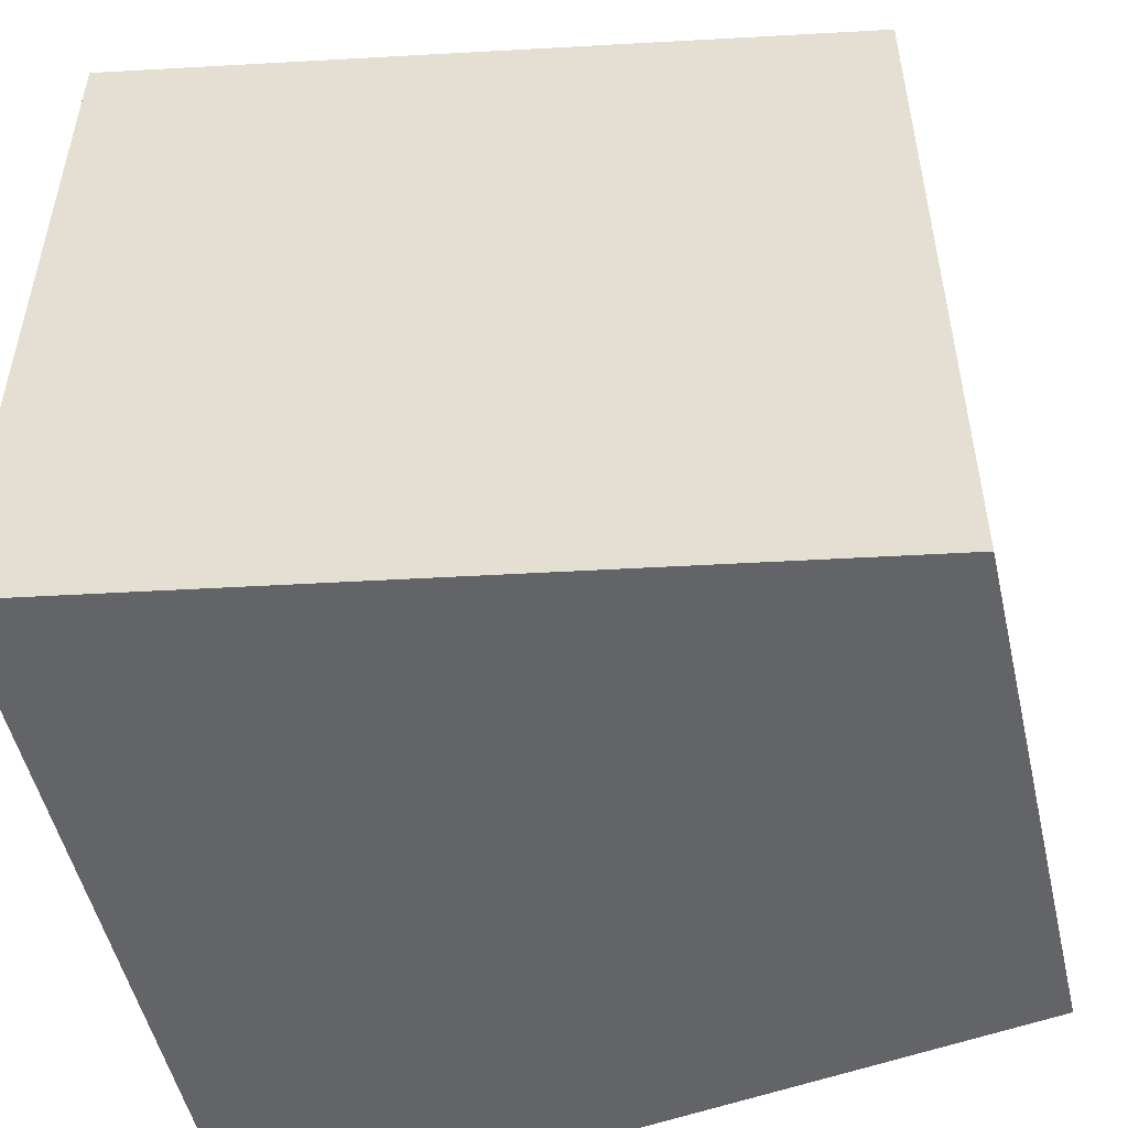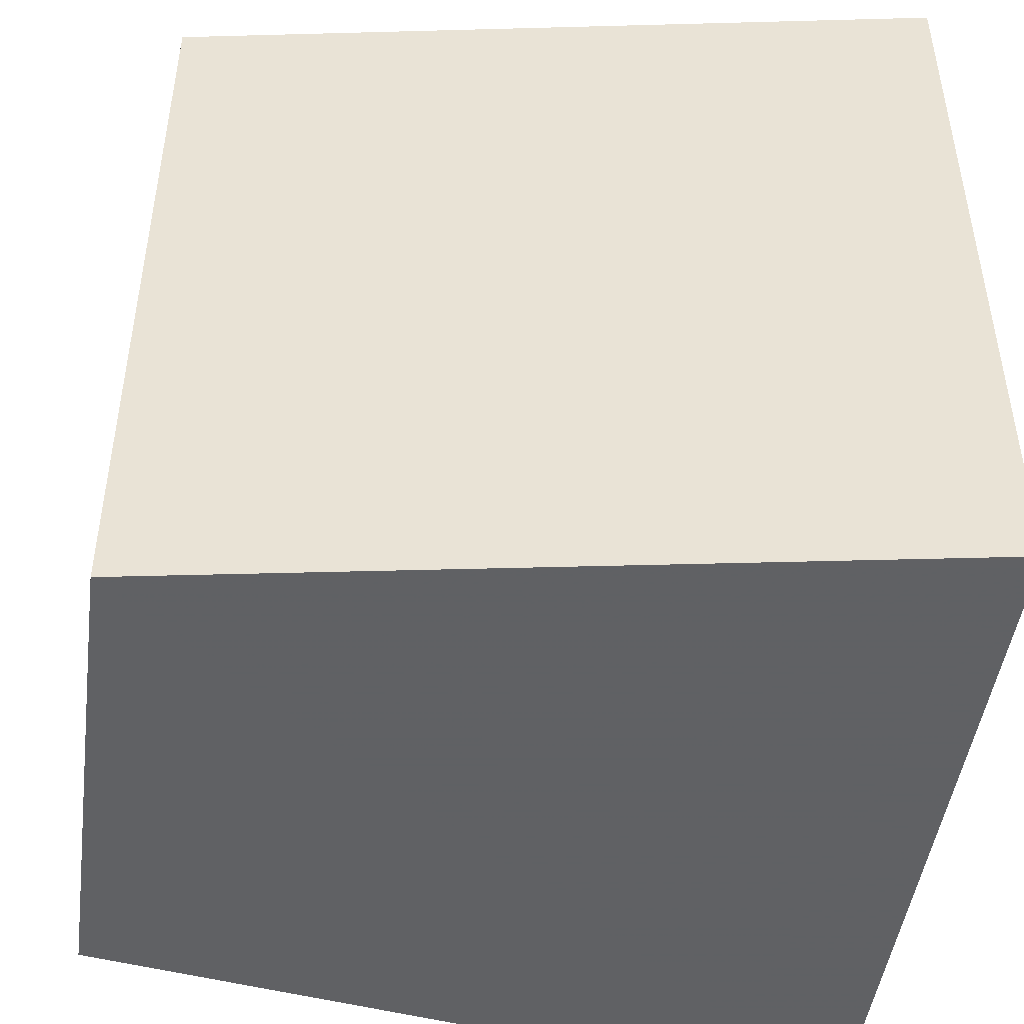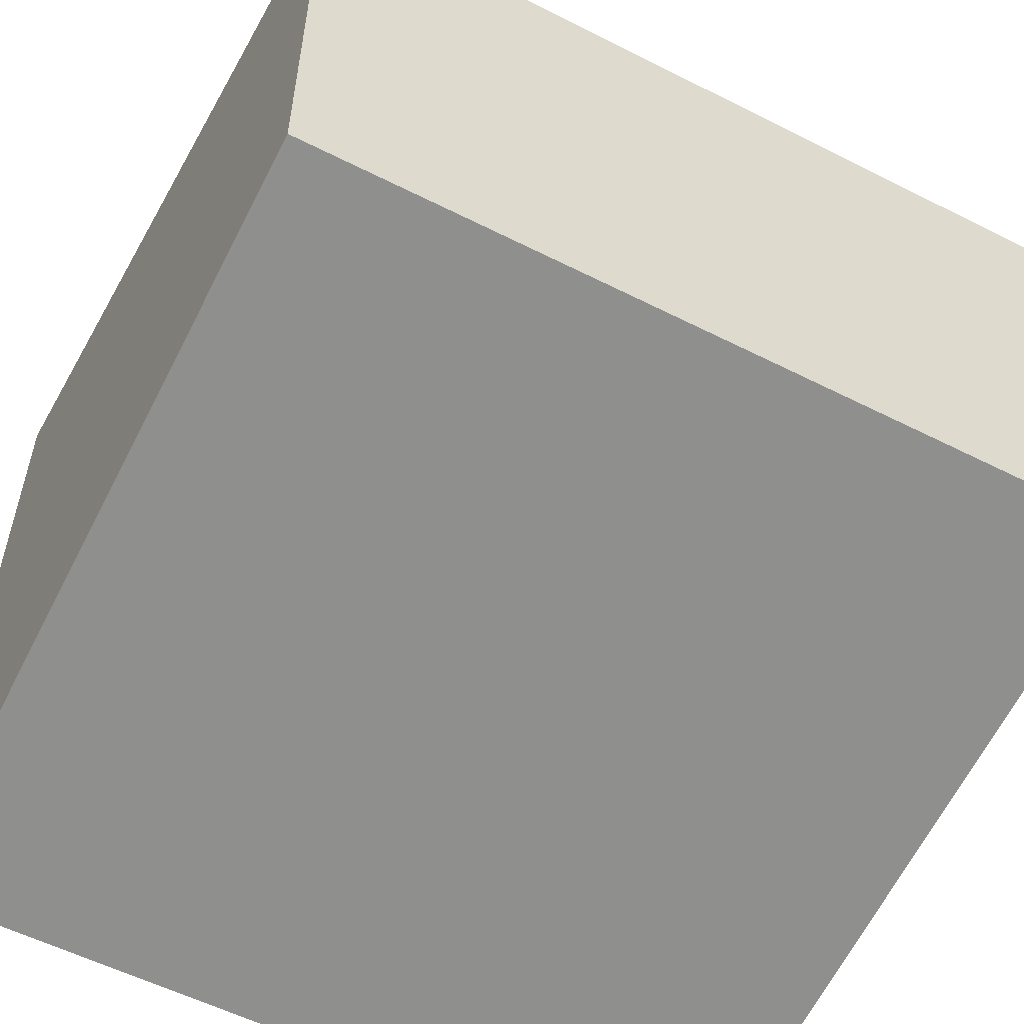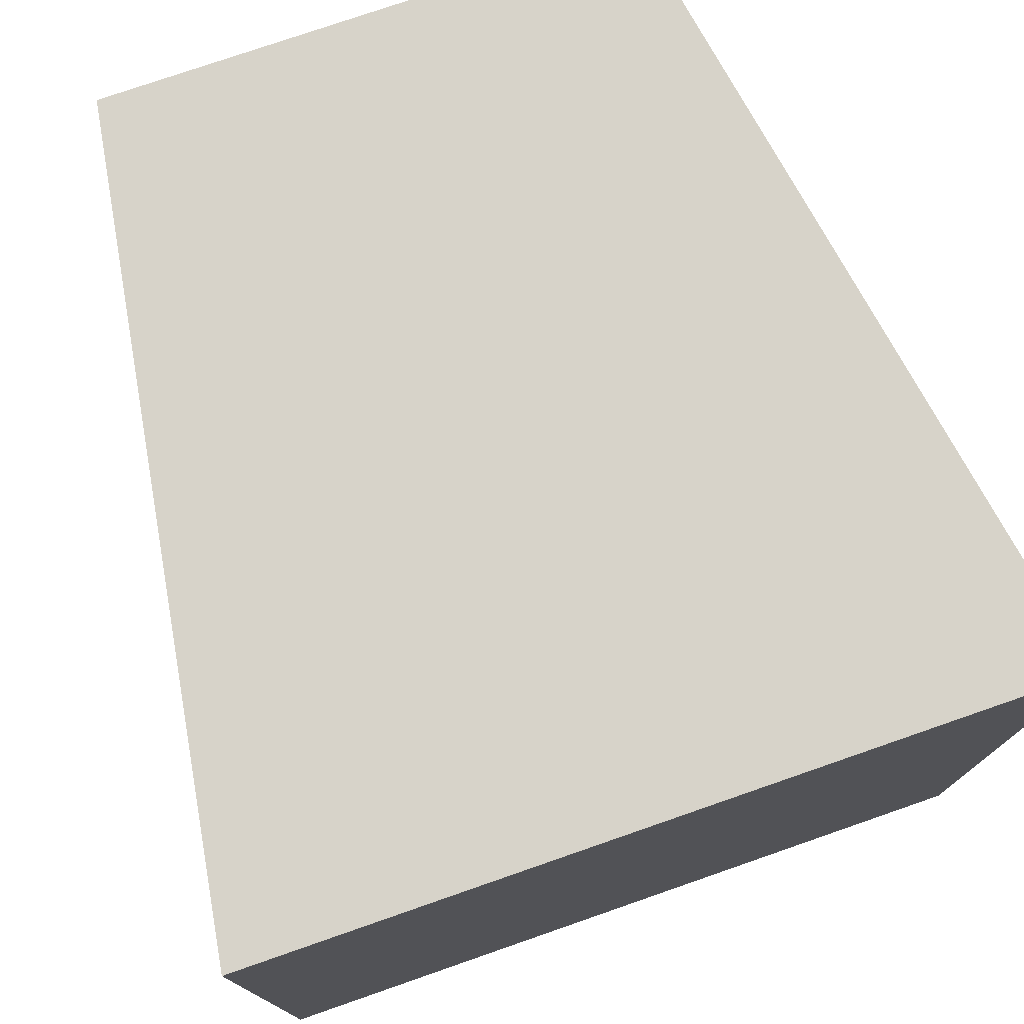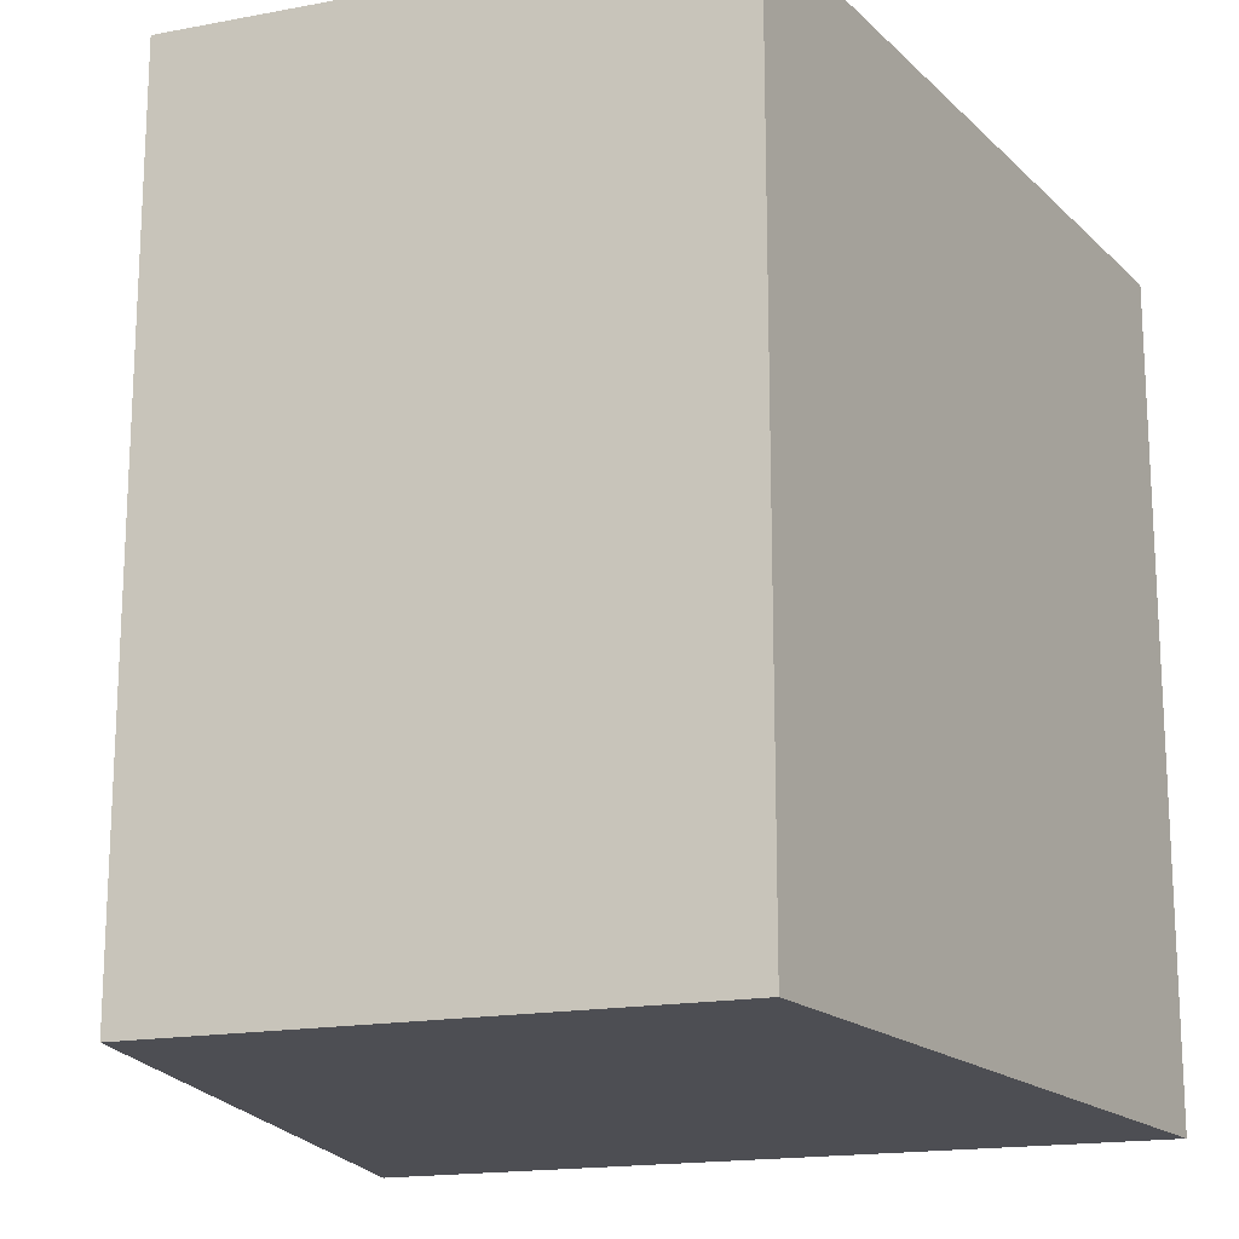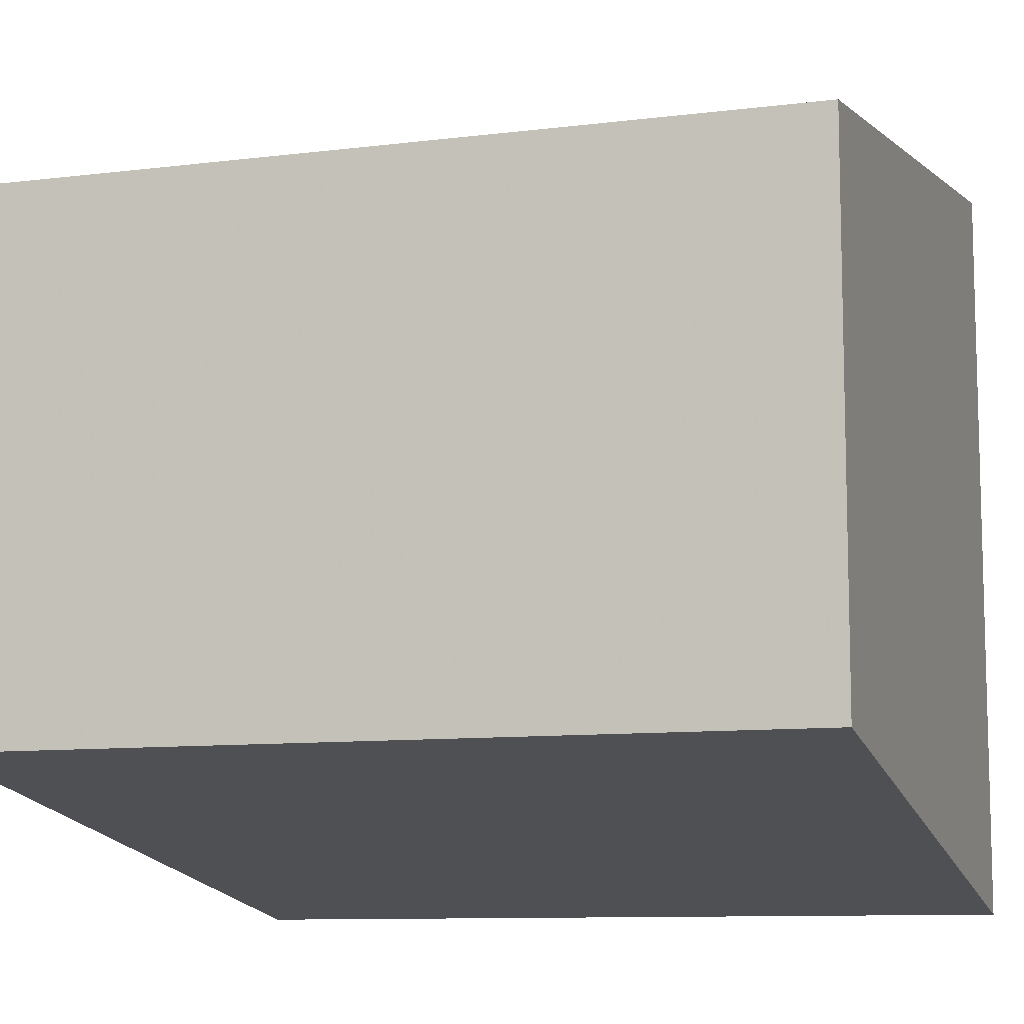
<metadata>
{"format":"obj","ext":"obj","renderer":"f3d","projection":"perspective","resolution":1024,"background":"white","views":[{"elev":-51.3,"azim":-167.1,"up":"+Z"},{"elev":-46.8,"azim":-7.7,"up":"+Z"},{"elev":-56.5,"azim":-117.9,"up":"+Y"},{"elev":76.3,"azim":70.8,"up":"+Z"},{"elev":-17.4,"azim":-69.5,"up":"+Z"},{"elev":-9.8,"azim":-72.1,"up":"+Y"}]}
</metadata>
<code>
o 23847
v 2211 1876 15.47
v 2211 1876 15.47
v 2211 1876 15.47
v 2211 1876 15.47
v 2211 1876 15.47
v 2211 1876 15.35
v 2211 1876 15.35
v 2211 1876 15.47
v 2211 1876 15.35
v 2211 1876 15.35
v 2211 1876 15.35
v 2211 1876 15.35
v 2211 1876 15.47
v 2211 1876 15.47
v 2211 1876 15.35
v 2211 1876 15.47
v 2211 1876 15.35
v 2211 1876 15.35
v 2211 1876 15.35
v 2211 1876 15.47
v 2211 1876 15.35
v 2211 1876 15.47
v 2211 1876 15.35
v 2211 1876 15.35
v 2211 1876 15.47
v 2211 1876 15.47
f 1 2 3
f 3 4 5
f 2 6 7
f 8 7 5
f 9 7 10
f 11 12 9
f 13 14 15
f 15 16 17
f 18 19 20
f 20 21 22
f 20 23 24
f 25 26 23

</code>
